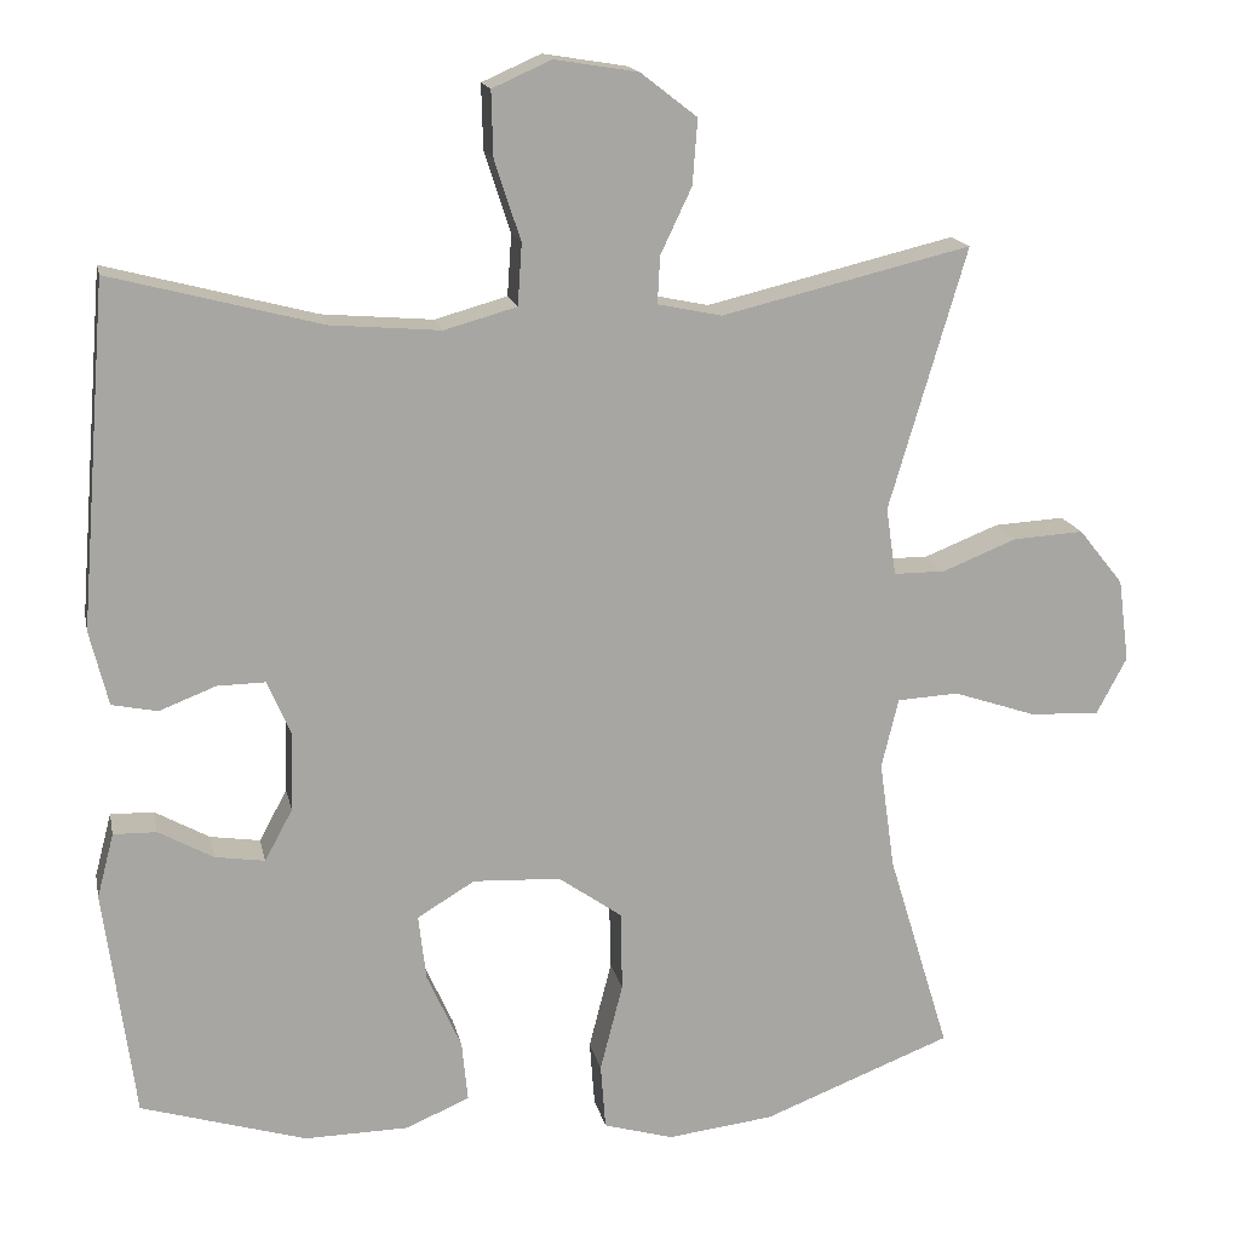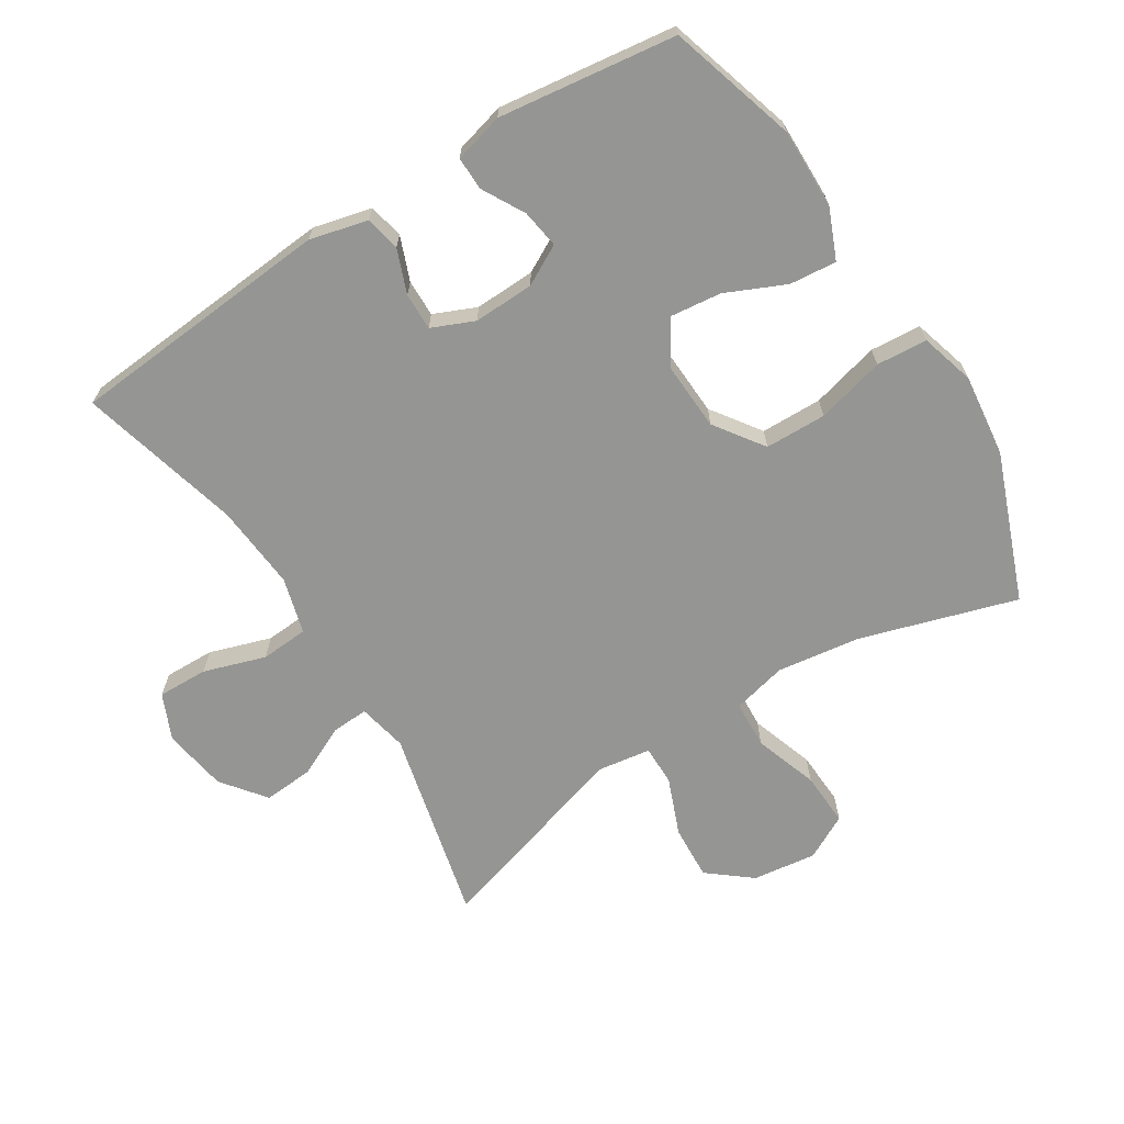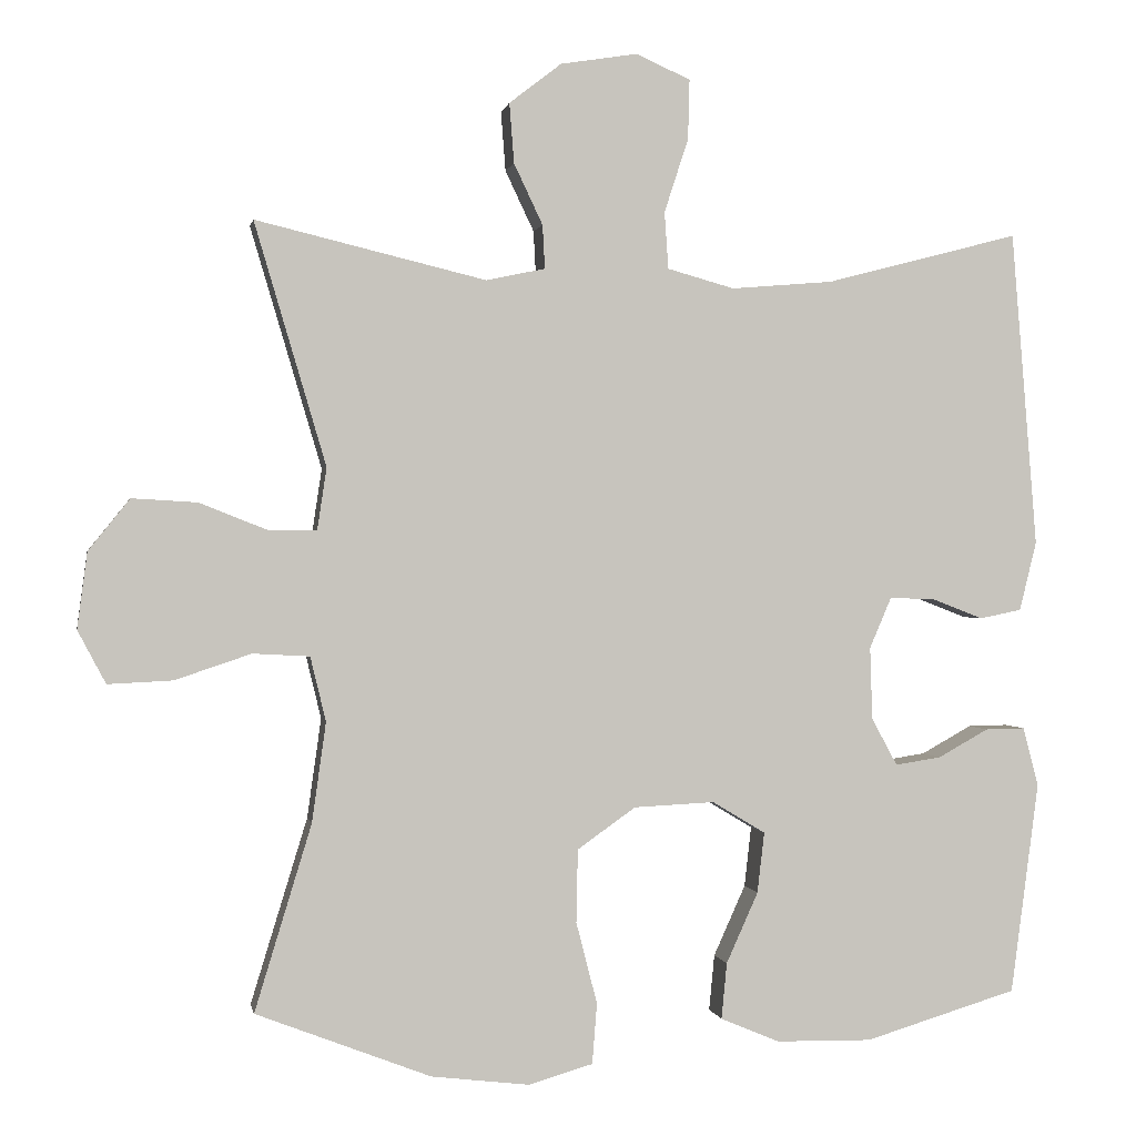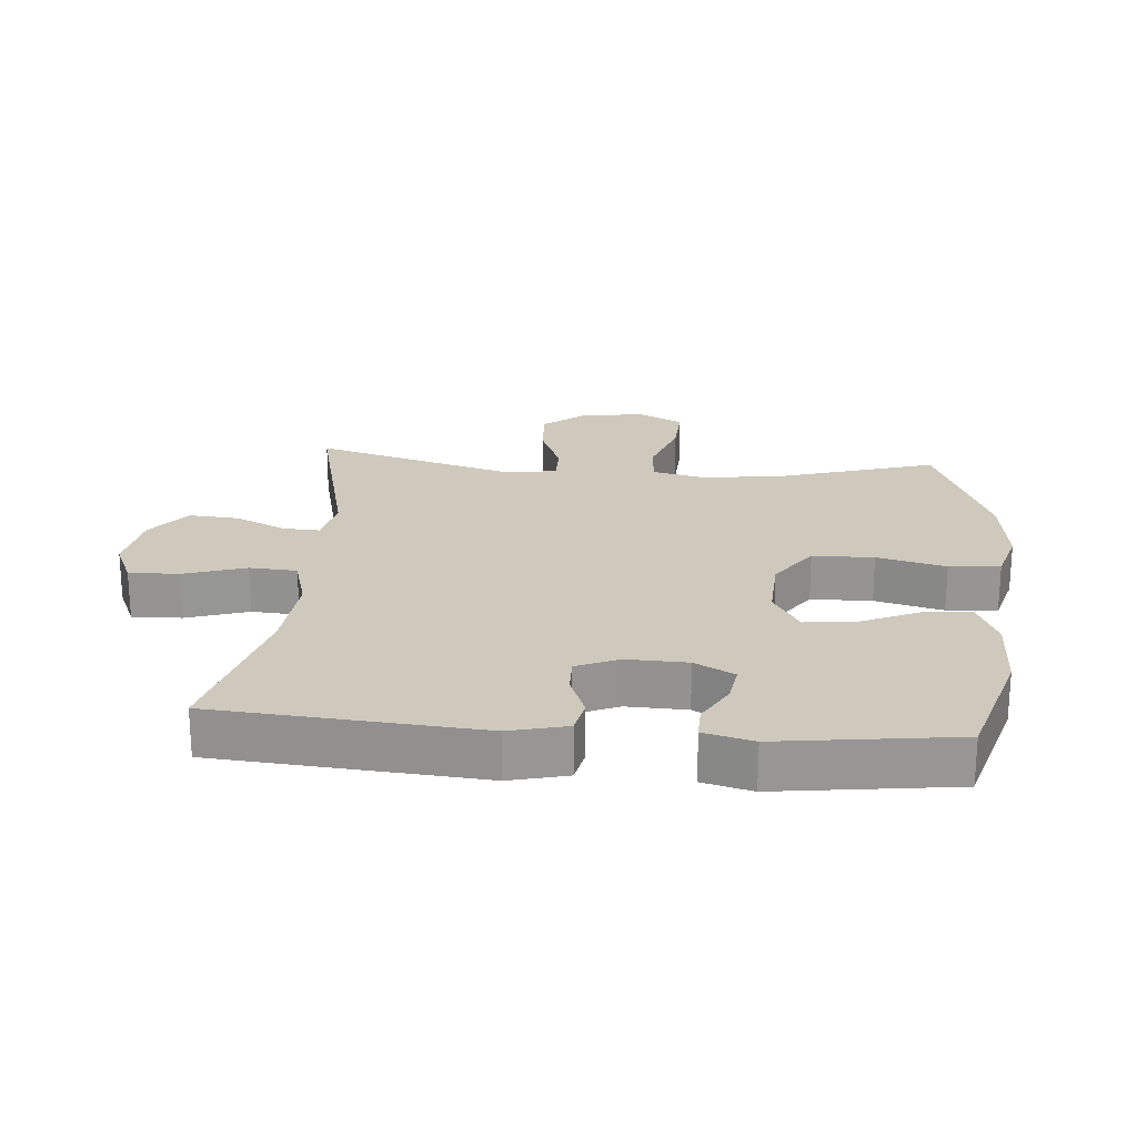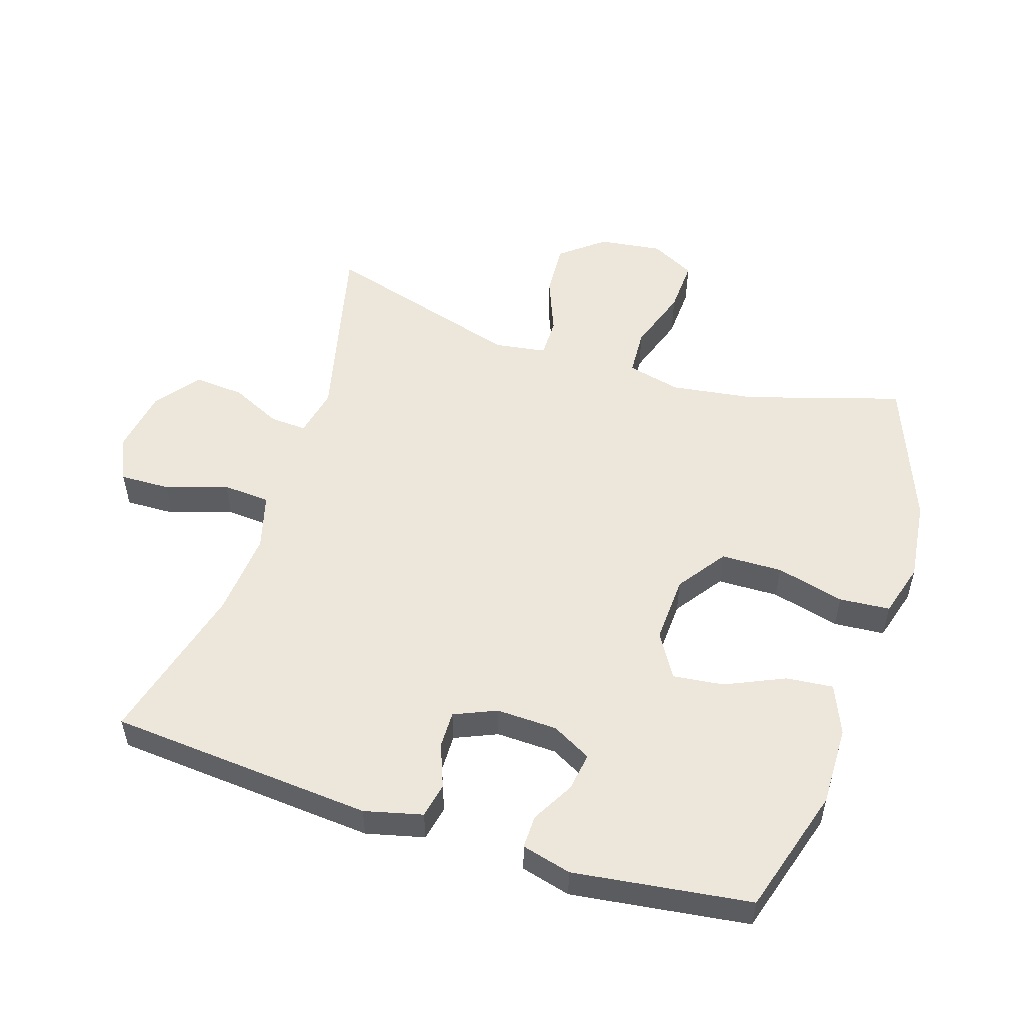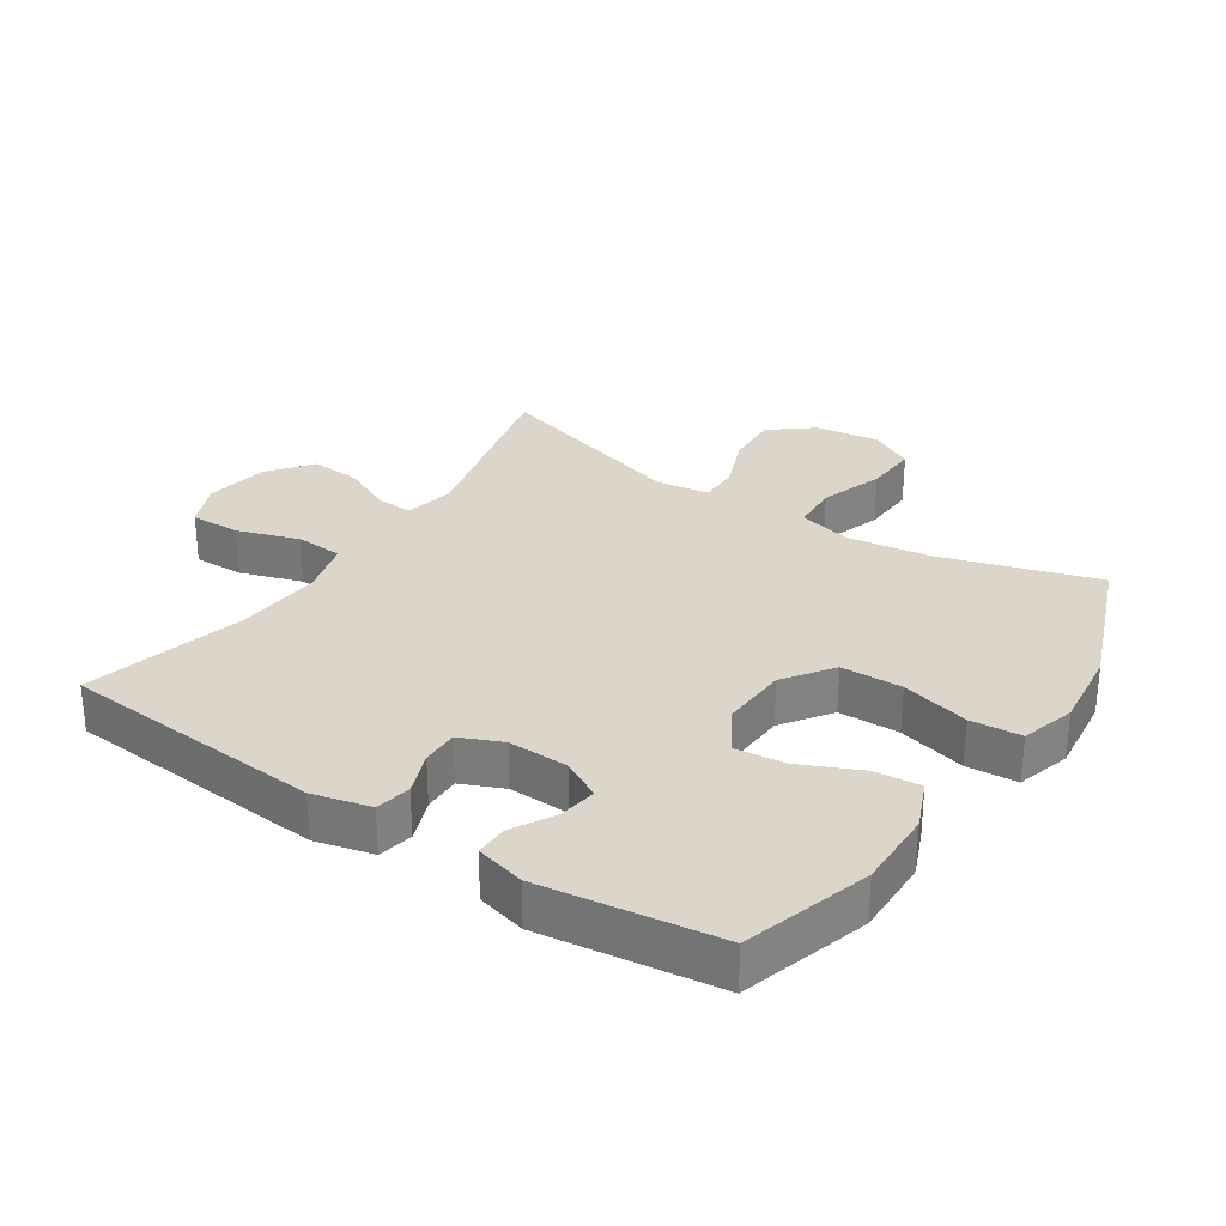
<metadata>
{"format":"obj","ext":"obj","renderer":"f3d","projection":"perspective","resolution":1024,"background":"white","views":[{"elev":16.1,"azim":168.3,"up":"+Z"},{"elev":-67.3,"azim":122.2,"up":"+Y"},{"elev":0.4,"azim":-10.3,"up":"+Z"},{"elev":22.4,"azim":94.7,"up":"+Y"},{"elev":52.9,"azim":107.8,"up":"+Y"},{"elev":29.7,"azim":123.5,"up":"+Y"}]}
</metadata>
<code>
v -0.5 0.07 0.5
v -0.204 0.07 0.429
v -0.128 0.07 0.445
v -0.131 0.07 0.501
v -0.168 0.07 0.579
v -0.174 0.07 0.656
v -0.107 0.07 0.708
v -0.008 0.07 0.724
v 0.062 0.07 0.693
v 0.06 0.07 0.616
v 0.029 0.07 0.521
v 0.034 0.07 0.448
v 0.12 0.07 0.424
v 0.251 0.07 0.435
v 0.5 0.07 0.5
v 0.533 0.07 0.094
v 0.511 0.07 0.005
v 0.457 0.07 -0.006
v 0.39 0.07 0.02
v 0.333 0.07 0.021
v 0.305 0.07 -0.044
v 0.308 0.07 -0.137
v 0.341 0.07 -0.198
v 0.4 0.07 -0.189
v 0.465 0.07 -0.153
v 0.516 0.07 -0.152
v 0.536 0.07 -0.228
v 0.5 0.07 -0.5
v 0.304 0.07 -0.559
v 0.181 0.07 -0.557
v 0.105 0.07 -0.525
v 0.112 0.07 -0.453
v 0.153 0.07 -0.362
v 0.162 0.07 -0.284
v 0.094 0.07 -0.243
v -0.01 0.07 -0.248
v -0.085 0.07 -0.301
v -0.087 0.07 -0.395
v -0.06 0.07 -0.5
v -0.066 0.07 -0.578
v -0.149 0.07 -0.602
v -0.275 0.07 -0.587
v -0.5 0.07 -0.5
v -0.427 0.07 -0.261
v -0.409 0.07 -0.133
v -0.429 0.07 -0.05
v -0.502 0.07 -0.046
v -0.6 0.07 -0.079
v -0.683 0.07 -0.083
v -0.719 0.07 -0.015
v -0.706 0.07 0.083
v -0.653 0.07 0.149
v -0.569 0.07 0.144
v -0.481 0.07 0.109
v -0.42 0.07 0.109
v -0.408 0.07 0.189
v -0.5 0 0.5
v -0.204 0 0.429
v -0.128 0 0.445
v -0.131 0 0.501
v -0.168 0 0.579
v -0.174 0 0.656
v -0.107 0 0.708
v -0.008 0 0.724
v 0.062 0 0.693
v 0.06 0 0.616
v 0.029 0 0.521
v 0.034 0 0.448
v 0.12 0 0.424
v 0.251 0 0.435
v 0.5 0 0.5
v 0.533 0 0.094
v 0.511 0 0.005
v 0.457 0 -0.006
v 0.39 0 0.02
v 0.333 0 0.021
v 0.305 0 -0.044
v 0.308 0 -0.137
v 0.341 0 -0.198
v 0.4 0 -0.189
v 0.465 0 -0.153
v 0.516 0 -0.152
v 0.536 0 -0.228
v 0.5 0 -0.5
v 0.304 0 -0.559
v 0.181 0 -0.557
v 0.105 0 -0.525
v 0.112 0 -0.453
v 0.153 0 -0.362
v 0.162 0 -0.284
v 0.094 0 -0.243
v -0.01 0 -0.248
v -0.085 0 -0.301
v -0.087 0 -0.395
v -0.06 0 -0.5
v -0.066 0 -0.578
v -0.149 0 -0.602
v -0.275 0 -0.587
v -0.5 0 -0.5
v -0.427 0 -0.261
v -0.409 0 -0.133
v -0.429 0 -0.05
v -0.502 0 -0.046
v -0.6 0 -0.079
v -0.683 0 -0.083
v -0.719 0 -0.015
v -0.706 0 0.083
v -0.653 0 0.149
v -0.569 0 0.144
v -0.481 0 0.109
v -0.42 0 0.109
v -0.408 0 0.189
f 51 52 53 54
f 51 54 55
f 50 51 55
f 47 48 49 50
f 46 47 50 55
f 45 46 55 56
f 41 42 43 44
f 41 44 45
f 38 39 40 41
f 37 38 41 45
f 36 37 45 56
f 30 31 32 33
f 30 33 34
f 29 30 34
f 28 29 34
f 27 28 34
f 24 25 26 27
f 23 24 27 34
f 22 23 34 35
f 16 17 18 19
f 14 15 16 19
f 13 14 19 20
f 12 13 20 21
f 8 9 10 11
f 8 11 12
f 7 8 12
f 4 5 6 7
f 3 4 7 12
f 2 3 12 21
f 22 35 36 56
f 21 22 56
f 1 2 21 56
f 110 109 108 107
f 111 110 107
f 111 107 106
f 106 105 104 103
f 111 106 103 102
f 112 111 102 101
f 100 99 98 97
f 101 100 97
f 97 96 95 94
f 101 97 94 93
f 112 101 93 92
f 89 88 87 86
f 90 89 86
f 90 86 85
f 90 85 84
f 90 84 83
f 83 82 81 80
f 90 83 80 79
f 91 90 79 78
f 75 74 73 72
f 75 72 71 70
f 76 75 70 69
f 77 76 69 68
f 67 66 65 64
f 68 67 64
f 68 64 63
f 63 62 61 60
f 68 63 60 59
f 77 68 59 58
f 112 92 91 78
f 112 78 77
f 112 77 58 57
f 1 57 58 2
f 2 58 59 3
f 3 59 60 4
f 4 60 61 5
f 5 61 62 6
f 6 62 63 7
f 7 63 64 8
f 8 64 65 9
f 9 65 66 10
f 10 66 67 11
f 11 67 68 12
f 12 68 69 13
f 13 69 70 14
f 14 70 71 15
f 15 71 72 16
f 16 72 73 17
f 17 73 74 18
f 18 74 75 19
f 19 75 76 20
f 20 76 77 21
f 21 77 78 22
f 22 78 79 23
f 23 79 80 24
f 24 80 81 25
f 25 81 82 26
f 26 82 83 27
f 27 83 84 28
f 28 84 85 29
f 29 85 86 30
f 30 86 87 31
f 31 87 88 32
f 32 88 89 33
f 33 89 90 34
f 34 90 91 35
f 35 91 92 36
f 36 92 93 37
f 37 93 94 38
f 38 94 95 39
f 39 95 96 40
f 40 96 97 41
f 41 97 98 42
f 42 98 99 43
f 43 99 100 44
f 44 100 101 45
f 45 101 102 46
f 46 102 103 47
f 47 103 104 48
f 48 104 105 49
f 49 105 106 50
f 50 106 107 51
f 51 107 108 52
f 52 108 109 53
f 53 109 110 54
f 54 110 111 55
f 55 111 112 56
f 56 112 57 1

</code>
